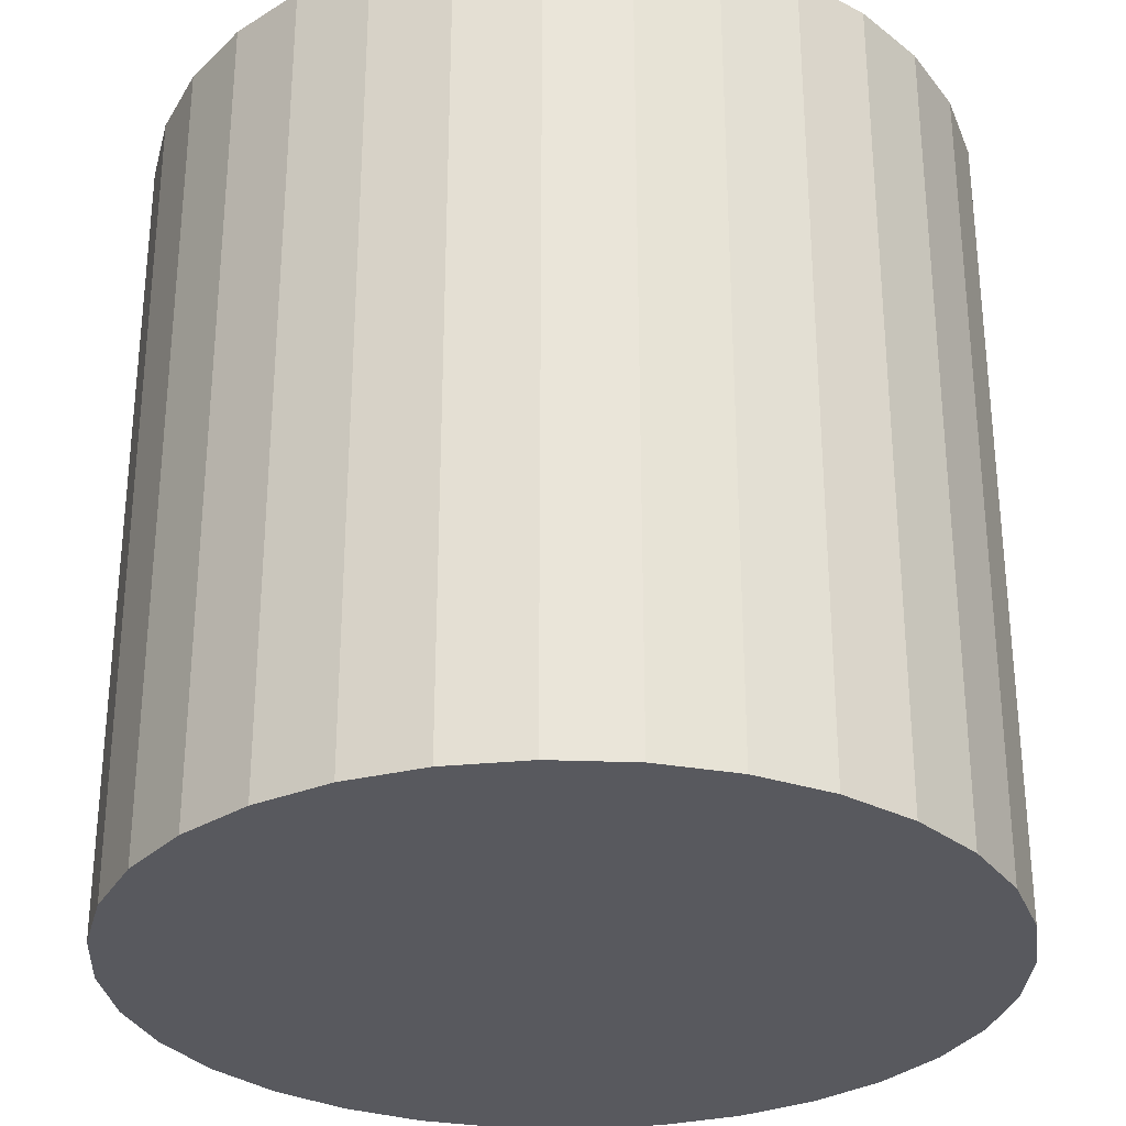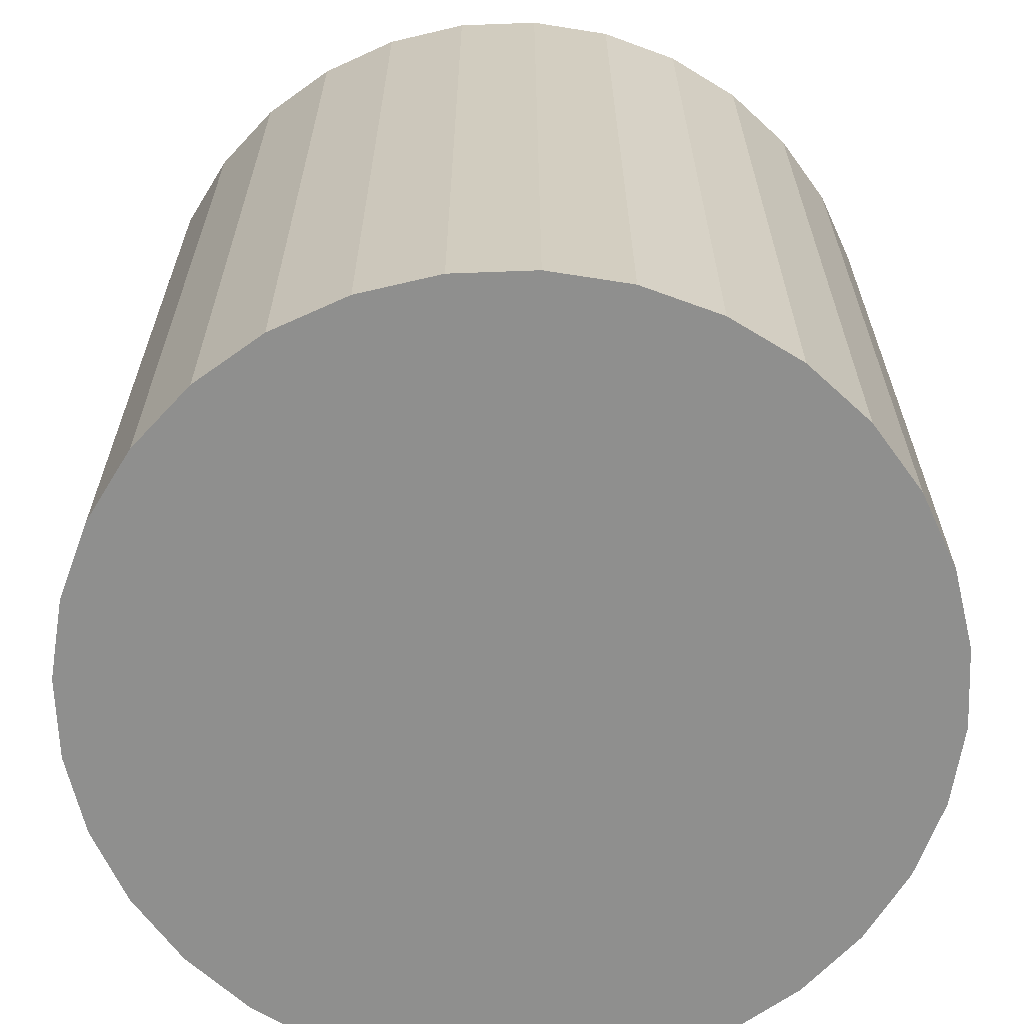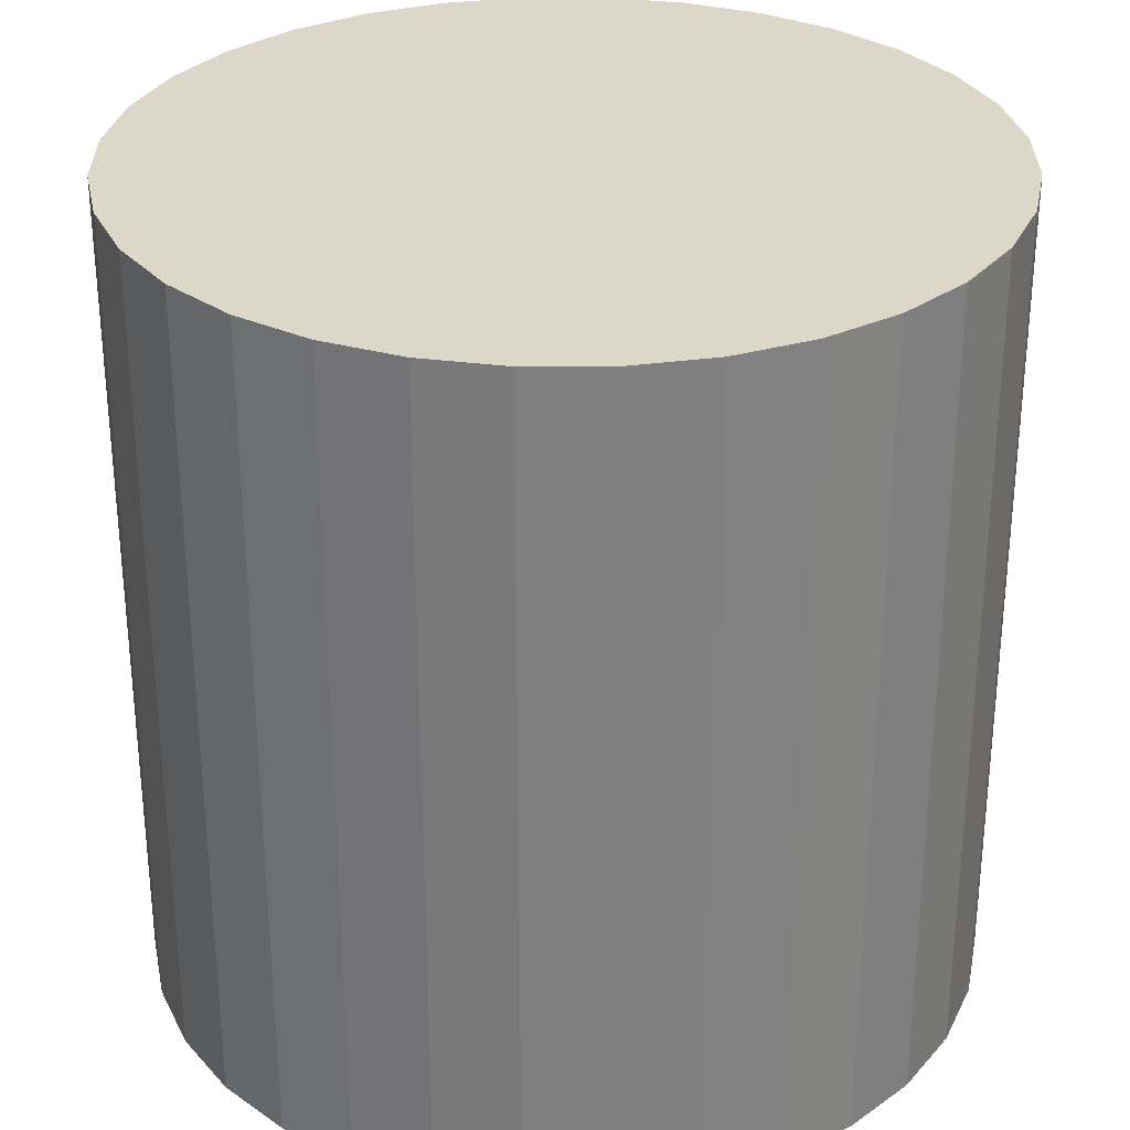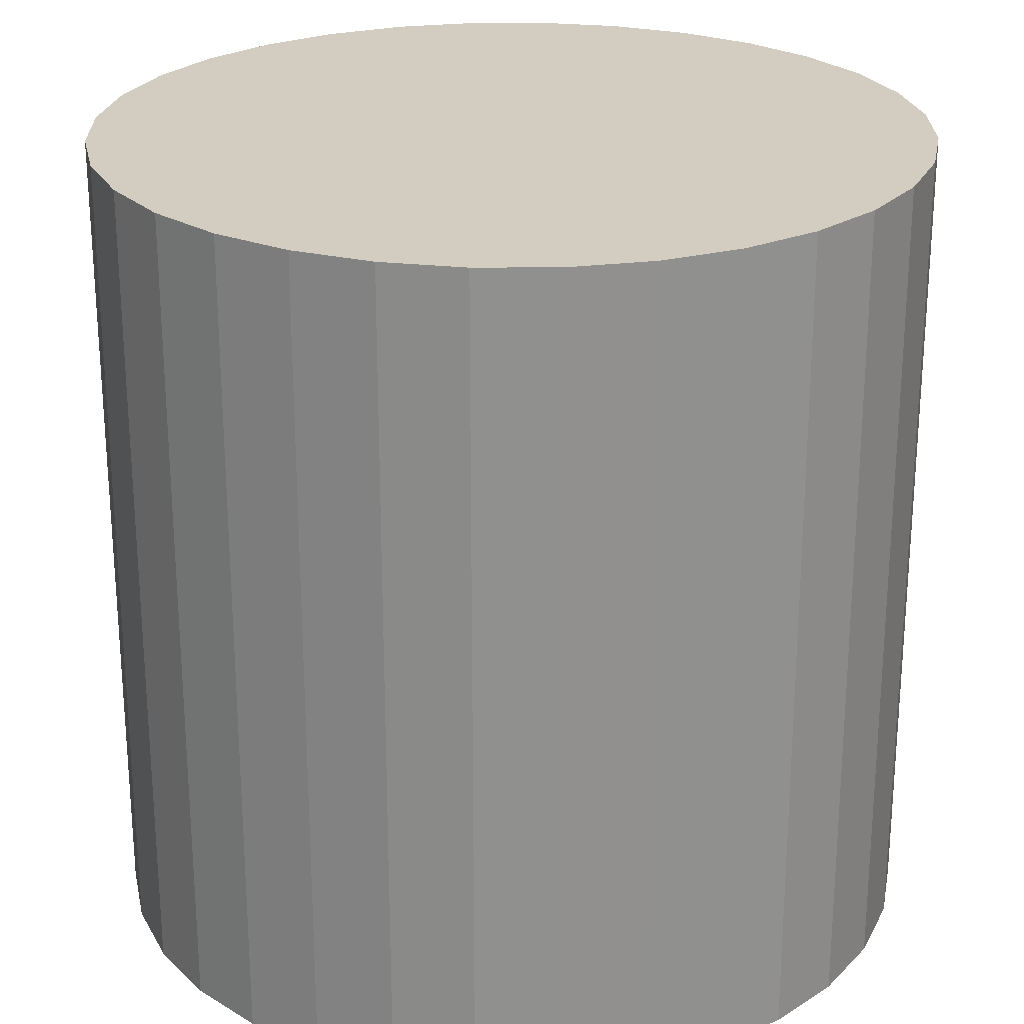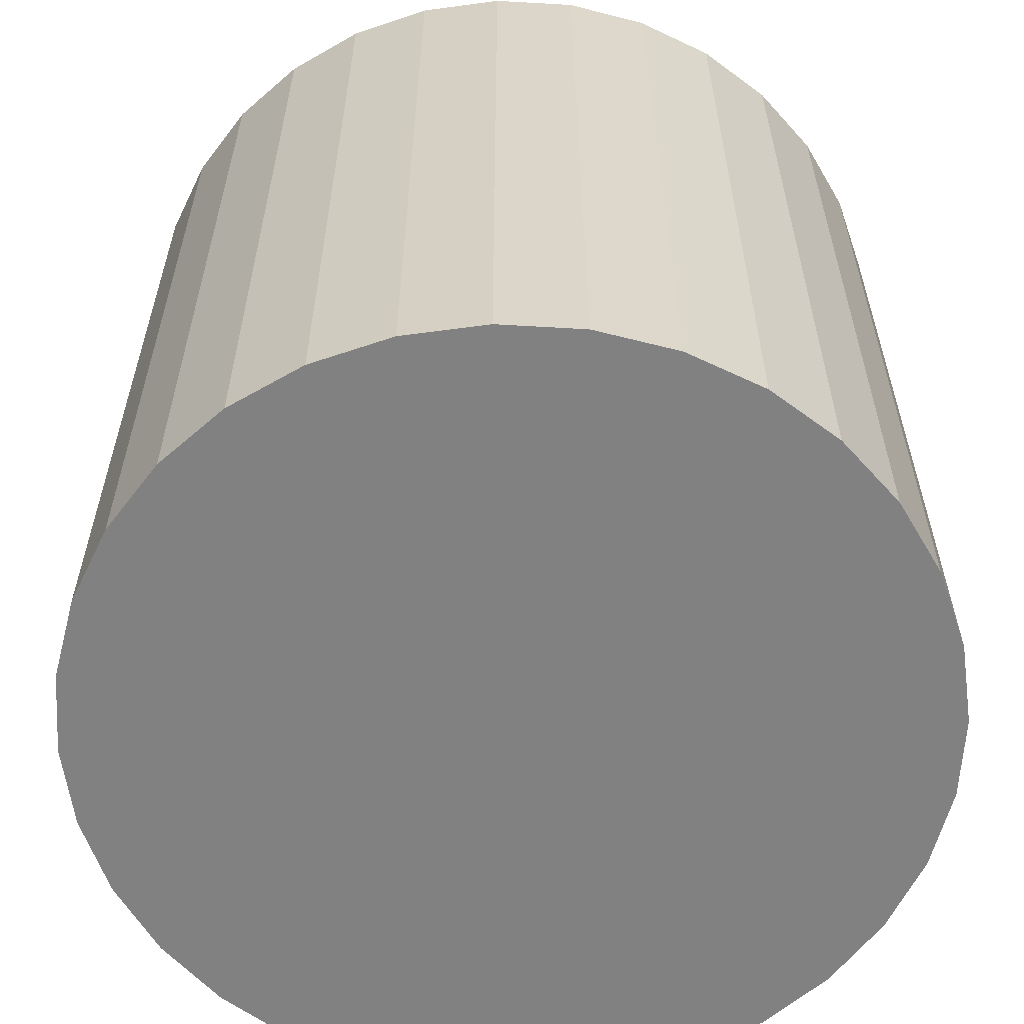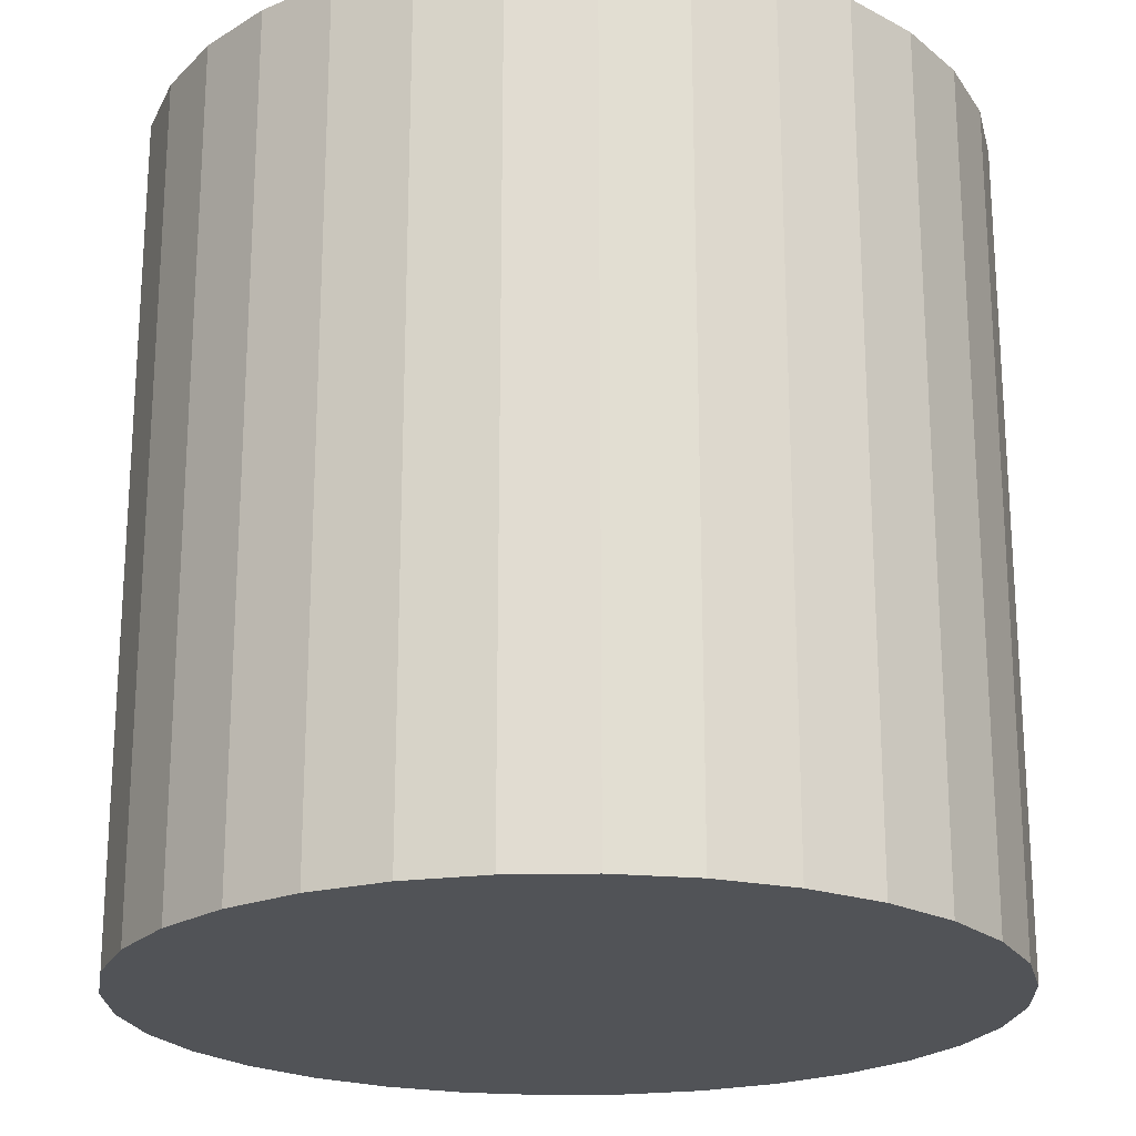
<metadata>
{"format":"obj","ext":"obj","renderer":"f3d","projection":"perspective","resolution":1024,"background":"white","views":[{"elev":-30.3,"azim":-143.7,"up":"+Z"},{"elev":-65.3,"azim":120.3,"up":"+Z"},{"elev":30.3,"azim":-163.4,"up":"+Z"},{"elev":24.6,"azim":106.2,"up":"+Z"},{"elev":-60.5,"azim":-76.5,"up":"+Z"},{"elev":-21.7,"azim":-26.1,"up":"+Z"}]}
</metadata>
<code>
o Cylinder_b_Cylinder_c
v -1 0 -1
v -1 0 1
v -0.9808 0.1951 -1
v -0.9808 0.1951 1
v -0.9239 0.3827 -1
v -0.9239 0.3827 1
v -0.8315 0.5556 -1
v -0.8315 0.5556 1
v -0.7071 0.7071 -1
v -0.7071 0.7071 1
v -0.5556 0.8315 -1
v -0.5556 0.8315 1
v -0.3827 0.9239 -1
v -0.3827 0.9239 1
v -0.1951 0.9808 -1
v -0.1951 0.9808 1
v 0 1 -1
v 0 1 1
v 0.1951 0.9808 -1
v 0.1951 0.9808 1
v 0.3827 0.9239 -1
v 0.3827 0.9239 1
v 0.5556 0.8315 -1
v 0.5556 0.8315 1
v 0.7071 0.7071 -1
v 0.7071 0.7071 1
v 0.8315 0.5556 -1
v 0.8315 0.5556 1
v 0.9239 0.3827 -1
v 0.9239 0.3827 1
v 0.9808 0.1951 -1
v 0.9808 0.1951 1
v 1 -0 -1
v 1 -0 1
v 0.9808 -0.1951 -1
v 0.9808 -0.1951 1
v 0.9239 -0.3827 -1
v 0.9239 -0.3827 1
v 0.8315 -0.5556 -1
v 0.8315 -0.5556 1
v 0.7071 -0.7071 -1
v 0.7071 -0.7071 1
v 0.5556 -0.8315 -1
v 0.5556 -0.8315 1
v 0.3827 -0.9239 -1
v 0.3827 -0.9239 1
v 0.1951 -0.9808 -1
v 0.1951 -0.9808 1
v -0 -1 -1
v -0 -1 1
v -0.1951 -0.9808 -1
v -0.1951 -0.9808 1
v -0.3827 -0.9239 -1
v -0.3827 -0.9239 1
v -0.5556 -0.8315 -1
v -0.5556 -0.8315 1
v -0.7071 -0.7071 -1
v -0.7071 -0.7071 1
v -0.8315 -0.5556 -1
v -0.8315 -0.5556 1
v -0.9239 -0.3827 -1
v -0.9239 -0.3827 1
v -0.9808 -0.1951 -1
v -0.9808 -0.1951 1
v -1 0 0
v -0.9808 0.1951 0
v -0.9239 0.3827 0
v -0.8315 0.5556 0
v -0.7071 0.7071 0
v -0.5556 0.8315 0
v -0.3827 0.9239 0
v -0.1951 0.9808 0
v 0 1 0
v 0.1951 0.9808 0
v 0.3827 0.9239 0
v 0.5556 0.8315 0
v 0.7071 0.7071 0
v 0.8315 0.5556 0
v 0.9239 0.3827 0
v 0.9808 0.1951 0
v 1 -0 0
v 0.9808 -0.1951 0
v 0.9239 -0.3827 0
v 0.8315 -0.5556 0
v 0.7071 -0.7071 0
v 0.5556 -0.8315 0
v 0.3827 -0.9239 0
v 0.1951 -0.9808 0
v -0 -1 0
v -0.1951 -0.9808 0
v -0.3827 -0.9239 0
v -0.5556 -0.8315 0
v -0.7071 -0.7071 0
v -0.8315 -0.5556 0
v -0.9239 -0.3827 0
v -0.9808 -0.1951 0
v -1 0 0.5
v -0.9808 0.1951 0.5
v -0.9239 0.3827 0.5
v -0.8315 0.5556 0.5
v -0.7071 0.7071 0.5
v -0.5556 0.8315 0.5
v -0.3827 0.9239 0.5
v -0.1951 0.9808 0.5
v 0 1 0.5
v 0.1951 0.9808 0.5
v 0.3827 0.9239 0.5
v 0.5556 0.8315 0.5
v 0.7071 0.7071 0.5
v 0.8315 0.5556 0.5
v 0.9239 0.3827 0.5
v 0.9808 0.1951 0.5
v 1 -0 0.5
v 0.9808 -0.1951 0.5
v 0.9239 -0.3827 0.5
v 0.8315 -0.5556 0.5
v 0.7071 -0.7071 0.5
v 0.5556 -0.8315 0.5
v 0.3827 -0.9239 0.5
v 0.1951 -0.9808 0.5
v -0 -1 0.5
v -0.1951 -0.9808 0.5
v -0.3827 -0.9239 0.5
v -0.5556 -0.8315 0.5
v -0.7071 -0.7071 0.5
v -0.8315 -0.5556 0.5
v -0.9239 -0.3827 0.5
v -0.9808 -0.1951 0.5
v -0.9808 0.1951 -0.5
v -0.9239 0.3827 -0.5
v -0.8315 0.5556 -0.5
v -0.7071 0.7071 -0.5
v -0.5556 0.8315 -0.5
v -0.3827 0.9239 -0.5
v -0.1951 0.9808 -0.5
v 0 1 -0.5
v 0.1951 0.9808 -0.5
v 0.3827 0.9239 -0.5
v 0.5556 0.8315 -0.5
v 0.7071 0.7071 -0.5
v 0.8315 0.5556 -0.5
v 0.9239 0.3827 -0.5
v 0.9808 0.1951 -0.5
v 1 -0 -0.5
v 0.9808 -0.1951 -0.5
v 0.9239 -0.3827 -0.5
v 0.8315 -0.5556 -0.5
v 0.7071 -0.7071 -0.5
v 0.5556 -0.8315 -0.5
v 0.3827 -0.9239 -0.5
v 0.1951 -0.9808 -0.5
v -0 -1 -0.5
v -0.1951 -0.9808 -0.5
v -0.3827 -0.9239 -0.5
v -0.5556 -0.8315 -0.5
v -0.7071 -0.7071 -0.5
v -0.8315 -0.5556 -0.5
v -0.9239 -0.3827 -0.5
v -0.9808 -0.1951 -0.5
v -1 0 -0.5
f 2 98 97
f 4 99 98
f 6 100 99
f 8 101 100
f 10 102 101
f 12 103 102
f 14 104 103
f 16 105 104
f 18 106 105
f 20 107 106
f 22 108 107
f 24 109 108
f 26 110 109
f 28 111 110
f 30 112 111
f 32 113 112
f 34 114 113
f 36 115 114
f 38 116 115
f 40 117 116
f 42 118 117
f 44 119 118
f 46 120 119
f 48 121 120
f 50 122 121
f 52 123 122
f 54 124 123
f 56 125 124
f 58 126 125
f 60 127 126
f 54 38 22
f 62 128 127
f 64 97 128
f 15 31 47
f 96 160 159
f 95 159 158
f 94 158 157
f 93 157 156
f 92 156 155
f 91 155 154
f 90 154 153
f 89 153 152
f 88 152 151
f 87 151 150
f 86 150 149
f 85 149 148
f 84 148 147
f 83 147 146
f 82 146 145
f 81 145 144
f 80 144 143
f 79 143 142
f 78 142 141
f 77 141 140
f 76 140 139
f 75 139 138
f 74 138 137
f 73 137 136
f 72 136 135
f 71 135 134
f 70 134 133
f 69 133 132
f 68 132 131
f 67 131 130
f 66 130 129
f 65 129 160
f 128 65 96
f 127 96 95
f 126 95 94
f 125 94 93
f 124 93 92
f 123 92 91
f 122 91 90
f 121 90 89
f 120 89 88
f 119 88 87
f 118 87 86
f 117 86 85
f 116 85 84
f 115 84 83
f 114 83 82
f 113 82 81
f 112 81 80
f 111 80 79
f 110 79 78
f 109 78 77
f 108 77 76
f 107 76 75
f 106 75 74
f 105 74 73
f 104 73 72
f 103 72 71
f 102 71 70
f 101 70 69
f 100 69 68
f 99 68 67
f 98 67 66
f 97 66 65
f 160 3 1
f 129 5 3
f 130 7 5
f 131 9 7
f 132 11 9
f 133 13 11
f 134 15 13
f 135 17 15
f 136 19 17
f 137 21 19
f 138 23 21
f 139 25 23
f 140 27 25
f 141 29 27
f 142 31 29
f 143 33 31
f 144 35 33
f 145 37 35
f 146 39 37
f 147 41 39
f 148 43 41
f 149 45 43
f 150 47 45
f 151 49 47
f 152 51 49
f 153 53 51
f 154 55 53
f 155 57 55
f 156 59 57
f 157 61 59
f 158 63 61
f 159 1 63
f 2 4 98
f 4 6 99
f 6 8 100
f 8 10 101
f 10 12 102
f 12 14 103
f 14 16 104
f 16 18 105
f 18 20 106
f 20 22 107
f 22 24 108
f 24 26 109
f 26 28 110
f 28 30 111
f 30 32 112
f 32 34 113
f 34 36 114
f 36 38 115
f 38 40 116
f 40 42 117
f 42 44 118
f 44 46 119
f 46 48 120
f 48 50 121
f 50 52 122
f 52 54 123
f 54 56 124
f 56 58 125
f 58 60 126
f 60 62 127
f 6 4 62
f 4 2 62
f 2 64 62
f 62 60 58
f 58 56 62
f 56 54 62
f 54 52 50
f 50 48 46
f 46 44 42
f 42 40 38
f 38 36 34
f 34 32 30
f 30 28 26
f 26 24 22
f 22 20 18
f 18 16 14
f 14 12 10
f 10 8 6
f 54 50 38
f 50 46 38
f 46 42 38
f 38 34 30
f 30 26 38
f 26 22 38
f 22 18 6
f 18 14 6
f 14 10 6
f 6 62 54
f 6 54 22
f 62 64 128
f 64 2 97
f 63 1 3
f 3 5 7
f 7 9 11
f 11 13 15
f 15 17 19
f 19 21 23
f 23 25 27
f 27 29 31
f 31 33 35
f 35 37 39
f 39 41 43
f 43 45 47
f 47 49 51
f 51 53 47
f 53 55 47
f 55 57 59
f 59 61 55
f 61 63 55
f 63 3 15
f 3 7 15
f 7 11 15
f 15 19 23
f 23 27 15
f 27 31 15
f 31 35 47
f 35 39 47
f 39 43 47
f 47 55 63
f 63 15 47
f 96 65 160
f 95 96 159
f 94 95 158
f 93 94 157
f 92 93 156
f 91 92 155
f 90 91 154
f 89 90 153
f 88 89 152
f 87 88 151
f 86 87 150
f 85 86 149
f 84 85 148
f 83 84 147
f 82 83 146
f 81 82 145
f 80 81 144
f 79 80 143
f 78 79 142
f 77 78 141
f 76 77 140
f 75 76 139
f 74 75 138
f 73 74 137
f 72 73 136
f 71 72 135
f 70 71 134
f 69 70 133
f 68 69 132
f 67 68 131
f 66 67 130
f 65 66 129
f 128 97 65
f 127 128 96
f 126 127 95
f 125 126 94
f 124 125 93
f 123 124 92
f 122 123 91
f 121 122 90
f 120 121 89
f 119 120 88
f 118 119 87
f 117 118 86
f 116 117 85
f 115 116 84
f 114 115 83
f 113 114 82
f 112 113 81
f 111 112 80
f 110 111 79
f 109 110 78
f 108 109 77
f 107 108 76
f 106 107 75
f 105 106 74
f 104 105 73
f 103 104 72
f 102 103 71
f 101 102 70
f 100 101 69
f 99 100 68
f 98 99 67
f 97 98 66
f 160 129 3
f 129 130 5
f 130 131 7
f 131 132 9
f 132 133 11
f 133 134 13
f 134 135 15
f 135 136 17
f 136 137 19
f 137 138 21
f 138 139 23
f 139 140 25
f 140 141 27
f 141 142 29
f 142 143 31
f 143 144 33
f 144 145 35
f 145 146 37
f 146 147 39
f 147 148 41
f 148 149 43
f 149 150 45
f 150 151 47
f 151 152 49
f 152 153 51
f 153 154 53
f 154 155 55
f 155 156 57
f 156 157 59
f 157 158 61
f 158 159 63
f 159 160 1

</code>
